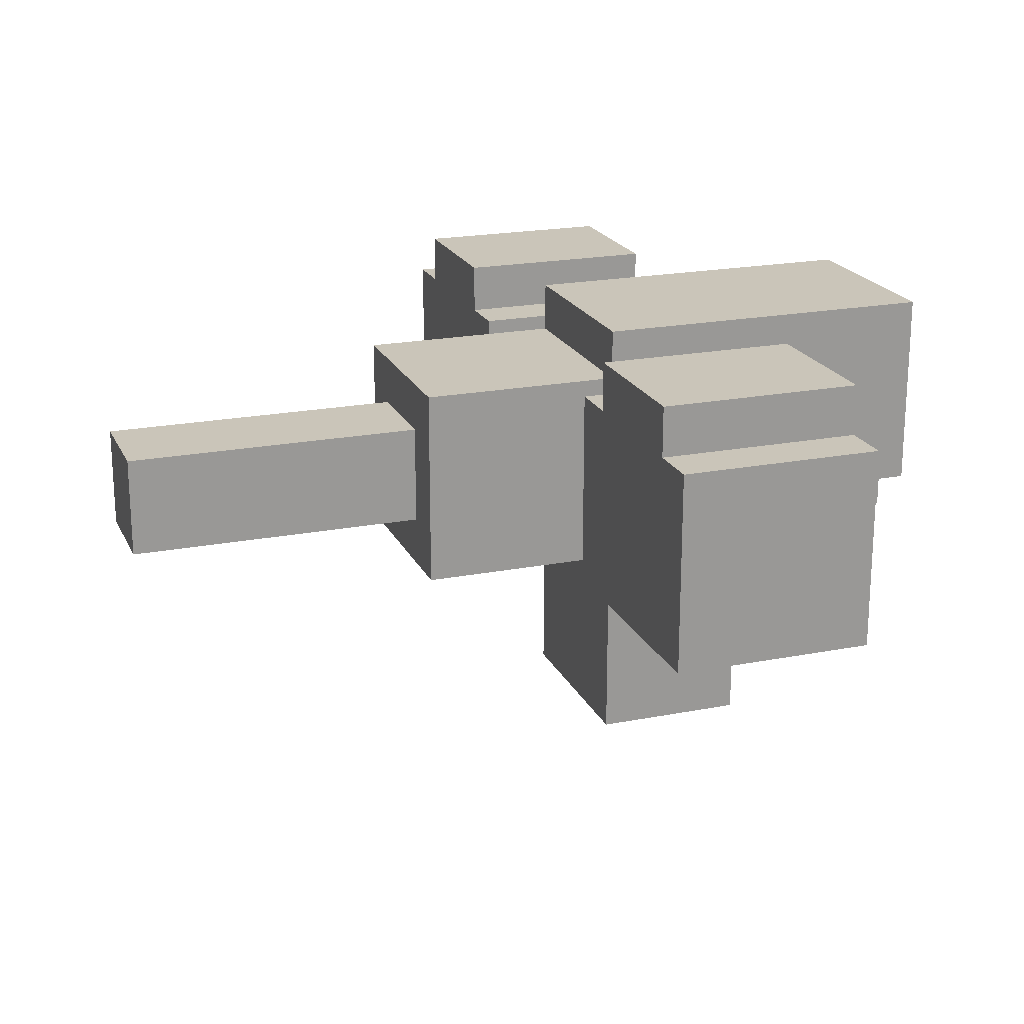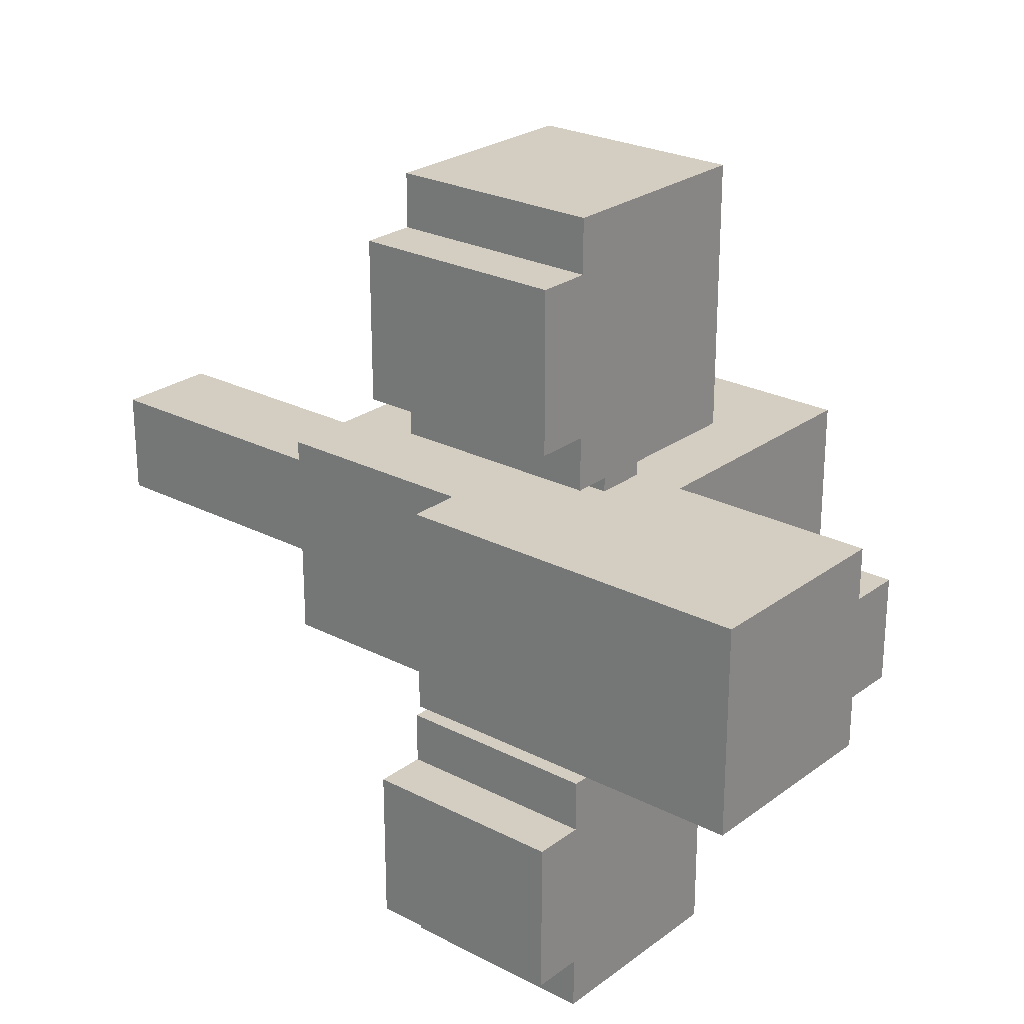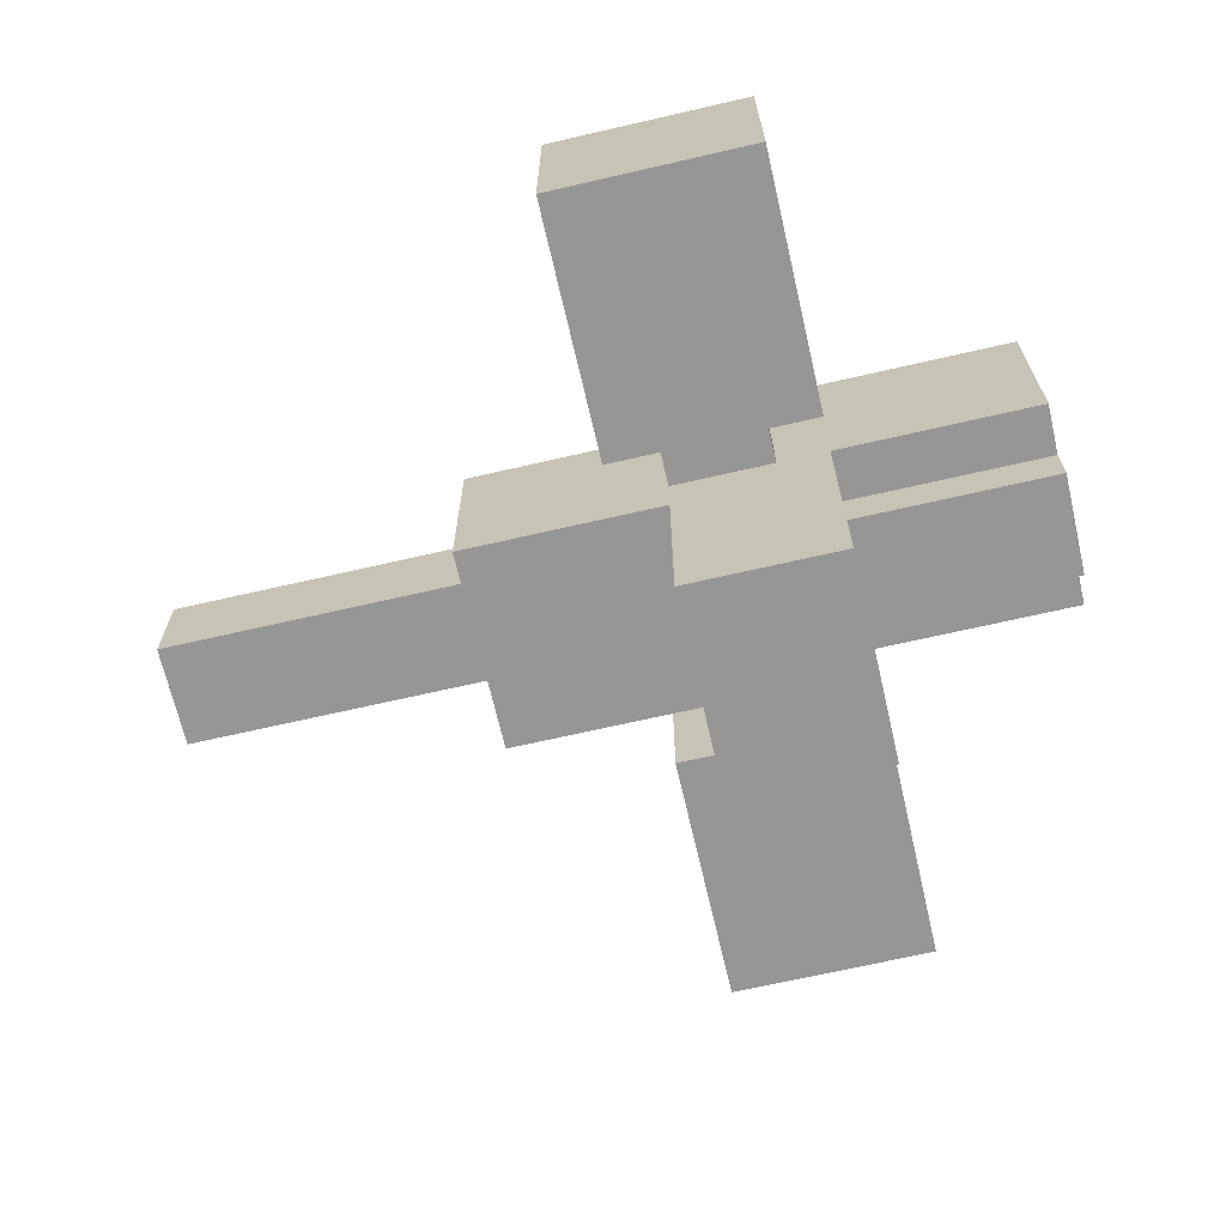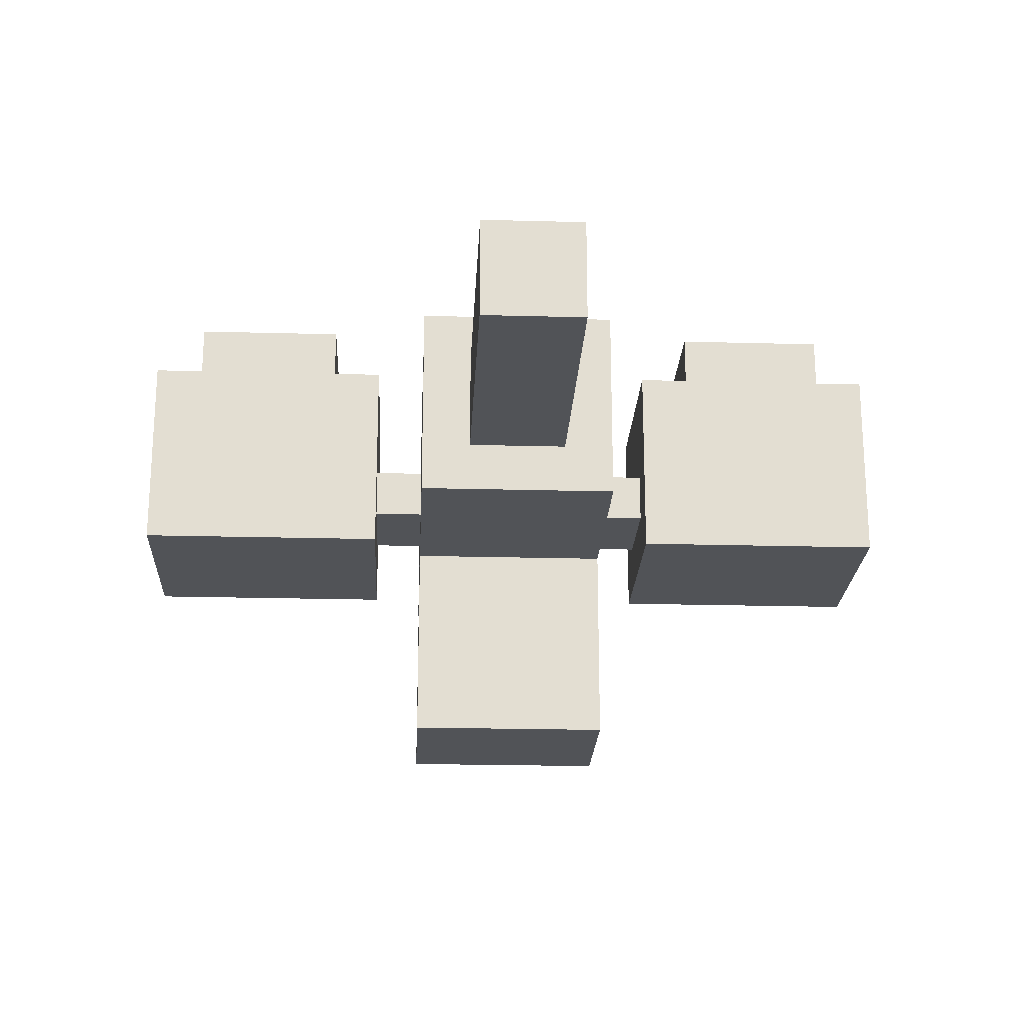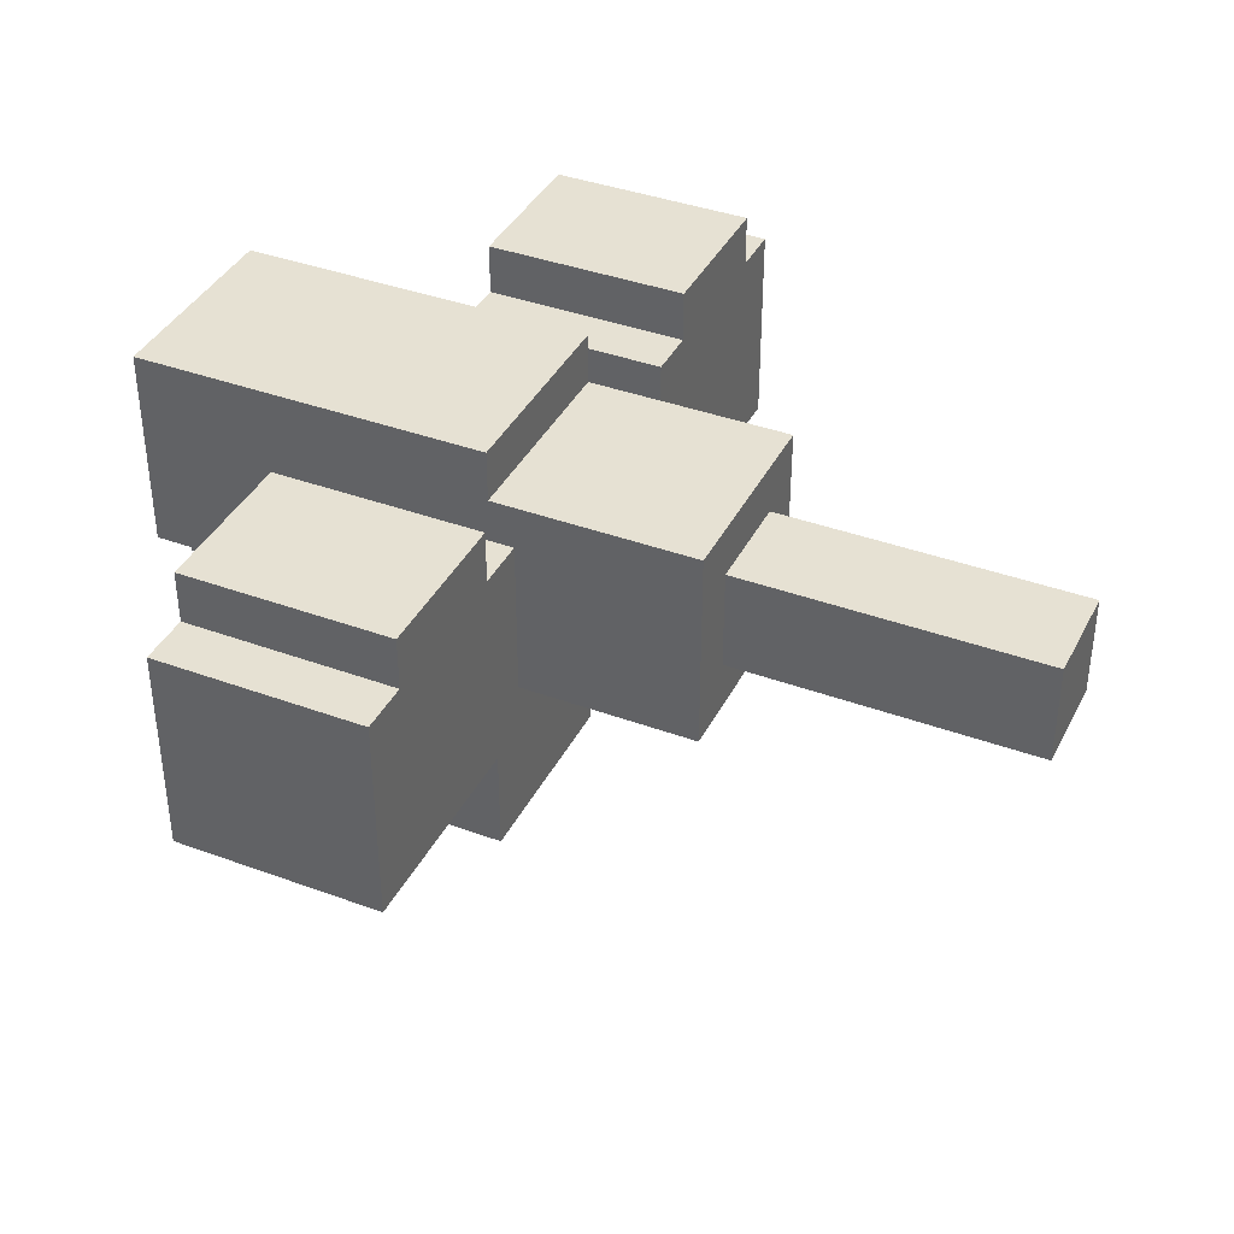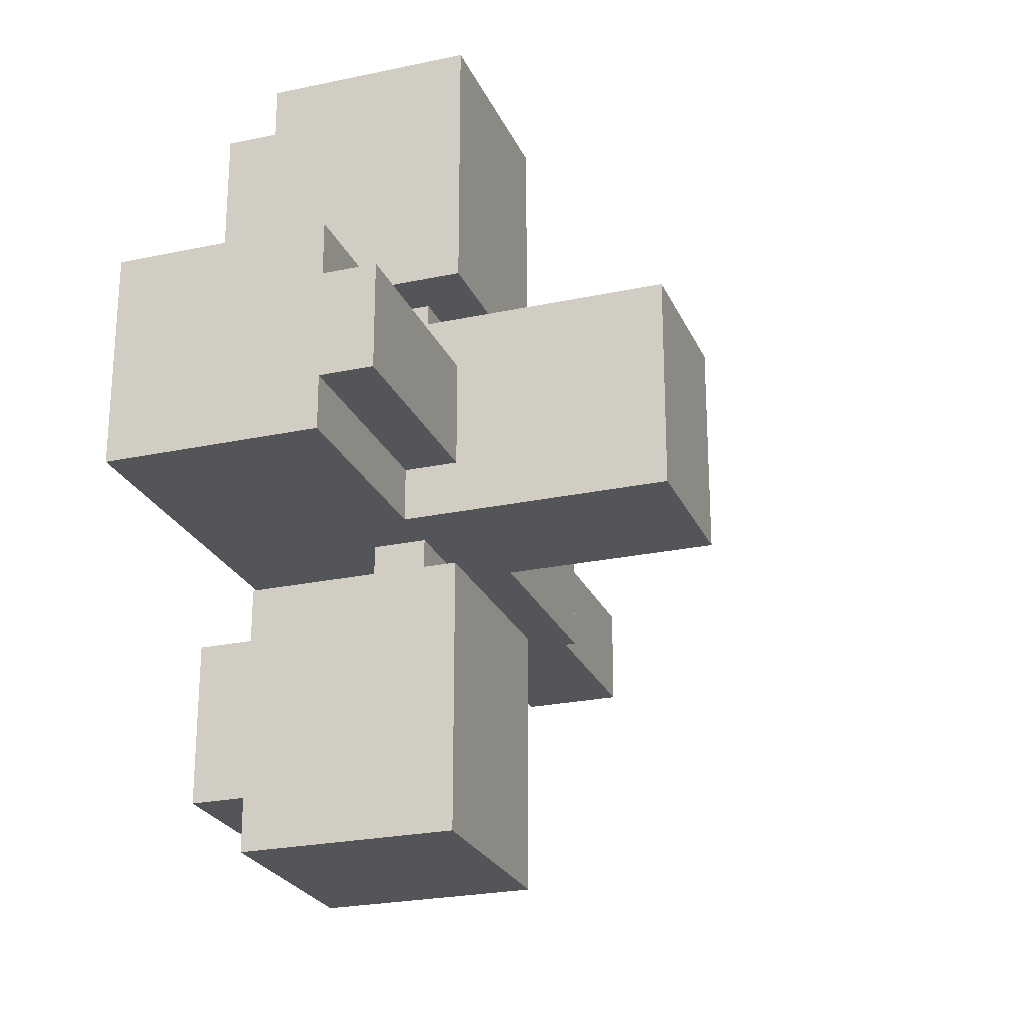
<metadata>
{"format":"obj","ext":"obj","renderer":"f3d","projection":"perspective","resolution":1024,"background":"white","views":[{"elev":20.6,"azim":160.5,"up":"+Y"},{"elev":24.9,"azim":-140.0,"up":"+Z"},{"elev":-68.0,"azim":-167.0,"up":"+Y"},{"elev":-21.8,"azim":87.3,"up":"+Y"},{"elev":38.8,"azim":24.8,"up":"+Y"},{"elev":-24.4,"azim":-70.6,"up":"+Z"}]}
</metadata>
<code>
o
v -0.7 0.7 0
v -0.7 0.7 -0.2
v -0.7 0.8 0.1
v -0.7 0.8 0
v -0.7 0.8 -0.2
v -0.7 0.8 -0.3
v -0.7 1.2 0.1
v -0.7 1.2 -0.3
v -0.3 0.3 0.1
v -0.3 0.3 -0.3
v -0.3 0.7 0.7
v -0.3 0.7 0.2
v -0.3 0.7 0
v -0.3 0.7 -0.2
v -0.3 0.7 -0.4
v -0.3 0.7 -0.9
v -0.3 0.8 0.1
v -0.3 0.8 0
v -0.3 0.8 -0.2
v -0.3 0.8 -0.3
v -0.3 1.1 0.7
v -0.3 1.1 0.6
v -0.3 1.1 0.3
v -0.3 1.1 0.2
v -0.3 1.1 -0.4
v -0.3 1.1 -0.5
v -0.3 1.1 -0.8
v -0.3 1.1 -0.9
v -0.3 1.2 0.6
v -0.3 1.2 0.3
v -0.3 1.2 -0.5
v -0.3 1.2 -0.8
v -0.2 0.8 0.2
v -0.2 0.8 0.1
v -0.2 0.8 -0.3
v -0.2 0.8 -0.4
v -0.2 0.9 0.2
v -0.2 0.9 0.1
v -0.2 0.9 -0.3
v -0.2 0.9 -0.4
v 0 0.3 0.1
v 0 0.3 -0.3
v 0 0.7 0.1
v 0 0.7 -0.3
v 0 0.8 0.2
v 0 0.8 0.1
v 0 0.8 -0.3
v 0 0.8 -0.4
v 0 0.9 0.2
v 0 0.9 0.1
v 0 0.9 -0.3
v 0 0.9 -0.4
v 0 1.1 0.1
v 0 1.1 -0.3
v 0 1.2 0.1
v 0 1.2 -0.3
v 0.1 0.7 0.7
v 0.1 0.7 0.2
v 0.1 0.7 -0.4
v 0.1 0.7 -0.9
v 0.1 0.8 0.6
v 0.1 0.8 0.3
v 0.1 0.8 -0.5
v 0.1 0.8 -0.8
v 0.1 0.9 0.4
v 0.1 0.9 0.3
v 0.1 0.9 -0.7
v 0.1 0.9 -0.8
v 0.1 1 0.5
v 0.1 1 0.4
v 0.1 1 -0.6
v 0.1 1 -0.7
v 0.1 1.1 0.7
v 0.1 1.1 0.6
v 0.1 1.1 0.5
v 0.1 1.1 0.3
v 0.1 1.1 0.2
v 0.1 1.1 -0.4
v 0.1 1.1 -0.5
v 0.1 1.1 -0.6
v 0.1 1.1 -0.8
v 0.1 1.1 -0.9
v 0.1 1.2 0.6
v 0.1 1.2 0.3
v 0.1 1.2 -0.5
v 0.1 1.2 -0.8
v 0.4 0.7 0.1
v 0.4 0.7 -0.3
v 0.4 0.8 0
v 0.4 0.8 -0.2
v 0.4 1 0
v 0.4 1 -0.2
v 0.4 1.1 0.1
v 0.4 1.1 -0.3
v 1 0.8 0
v 1 0.8 -0.2
v 1 1 0
v 1 1 -0.2
v -0.3 0.7 0.7
v -0.3 1.1 0.7
v 0 0.7 0.7
v 0 1.1 0.7
v 0.1 0.7 0.7
v 0.1 1.1 0.7
v -0.3 1.1 0.6
v -0.3 1.2 0.6
v 0 1.1 0.6
v 0 1.2 0.6
v 0.1 1.1 0.6
v 0.1 1.2 0.6
v -0.7 0.8 0.1
v -0.7 1.2 0.1
v -0.3 0.3 0.1
v -0.3 0.8 0.1
v -0.2 0.8 0.1
v -0.2 0.9 0.1
v 0 0.3 0.1
v 0 0.7 0.1
v 0 0.8 0.1
v 0 0.9 0.1
v 0 1.1 0.1
v 0 1.2 0.1
v 0.4 0.7 0.1
v 0.4 1.1 0.1
v -0.7 0.7 0
v -0.7 0.8 0
v -0.3 0.7 0
v -0.3 0.8 0
v 0.4 0.8 0
v 0.4 1 0
v 1 0.8 0
v 1 1 0
v -0.3 0.7 -0.4
v -0.3 1.1 -0.4
v -0.2 0.8 -0.4
v -0.2 0.9 -0.4
v 0 0.7 -0.4
v 0 0.8 -0.4
v 0 0.9 -0.4
v 0 1.1 -0.4
v 0.1 0.7 -0.4
v 0.1 1.1 -0.4
v -0.3 1.1 -0.5
v -0.3 1.2 -0.5
v 0 1.1 -0.5
v 0 1.2 -0.5
v 0.1 1.1 -0.5
v 0.1 1.2 -0.5
v -0.3 1.1 0.3
v -0.3 1.2 0.3
v 0 1.1 0.3
v 0 1.2 0.3
v 0.1 1.1 0.3
v 0.1 1.2 0.3
v -0.3 0.7 0.2
v -0.3 1.1 0.2
v -0.2 0.8 0.2
v -0.2 0.9 0.2
v 0 0.7 0.2
v 0 0.8 0.2
v 0 0.9 0.2
v 0 1.1 0.2
v 0.1 0.7 0.2
v 0.1 1.1 0.2
v -0.7 0.7 -0.2
v -0.7 0.8 -0.2
v -0.3 0.7 -0.2
v -0.3 0.8 -0.2
v 0.4 0.8 -0.2
v 0.4 1 -0.2
v 1 0.8 -0.2
v 1 1 -0.2
v -0.7 0.8 -0.3
v -0.7 1.2 -0.3
v -0.3 0.3 -0.3
v -0.3 0.8 -0.3
v -0.2 0.8 -0.3
v -0.2 0.9 -0.3
v 0 0.3 -0.3
v 0 0.7 -0.3
v 0 0.8 -0.3
v 0 0.9 -0.3
v 0 1.1 -0.3
v 0 1.2 -0.3
v 0.4 0.7 -0.3
v 0.4 1.1 -0.3
v -0.3 1.1 -0.8
v -0.3 1.2 -0.8
v 0 1.1 -0.8
v 0 1.2 -0.8
v 0.1 1.1 -0.8
v 0.1 1.2 -0.8
v -0.3 0.7 -0.9
v -0.3 1.1 -0.9
v 0 0.7 -0.9
v 0 1.1 -0.9
v 0.1 0.7 -0.9
v 0.1 1.1 -0.9
v -0.3 0.3 0.1
v 0 0.3 0.1
v -0.3 0.3 -0.3
v 0 0.3 -0.3
v -0.3 0.7 0.7
v 0 0.7 0.7
v 0.1 0.7 0.7
v -0.3 0.7 0.2
v 0 0.7 0.2
v 0.1 0.7 0.2
v 0 0.7 0.1
v 0.4 0.7 0.1
v -0.7 0.7 0
v -0.3 0.7 0
v -0.7 0.7 -0.2
v -0.3 0.7 -0.2
v 0 0.7 -0.3
v 0.4 0.7 -0.3
v -0.3 0.7 -0.4
v 0 0.7 -0.4
v 0.1 0.7 -0.4
v -0.3 0.7 -0.9
v 0 0.7 -0.9
v 0.1 0.7 -0.9
v -0.2 0.8 0.2
v 0 0.8 0.2
v -0.7 0.8 0.1
v -0.3 0.8 0.1
v -0.2 0.8 0.1
v 0 0.8 0.1
v -0.7 0.8 0
v -0.3 0.8 0
v 0.4 0.8 0
v 1 0.8 0
v -0.7 0.8 -0.2
v -0.3 0.8 -0.2
v 0.4 0.8 -0.2
v 1 0.8 -0.2
v -0.7 0.8 -0.3
v -0.3 0.8 -0.3
v -0.2 0.8 -0.3
v 0 0.8 -0.3
v -0.2 0.8 -0.4
v 0 0.8 -0.4
v -0.2 0.9 0.2
v 0 0.9 0.2
v -0.2 0.9 0.1
v 0 0.9 0.1
v -0.2 0.9 -0.3
v 0 0.9 -0.3
v -0.2 0.9 -0.4
v 0 0.9 -0.4
v 0.4 1 0
v 1 1 0
v 0.4 1 -0.2
v 1 1 -0.2
v -0.3 1.1 0.7
v 0 1.1 0.7
v 0.1 1.1 0.7
v -0.3 1.1 0.6
v 0 1.1 0.6
v 0.1 1.1 0.6
v -0.3 1.1 0.3
v 0 1.1 0.3
v 0.1 1.1 0.3
v -0.3 1.1 0.2
v 0 1.1 0.2
v 0.1 1.1 0.2
v 0 1.1 0.1
v 0.4 1.1 0.1
v 0 1.1 -0.3
v 0.4 1.1 -0.3
v -0.3 1.1 -0.4
v 0 1.1 -0.4
v 0.1 1.1 -0.4
v -0.3 1.1 -0.5
v 0 1.1 -0.5
v 0.1 1.1 -0.5
v -0.3 1.1 -0.8
v 0 1.1 -0.8
v 0.1 1.1 -0.8
v -0.3 1.1 -0.9
v 0 1.1 -0.9
v 0.1 1.1 -0.9
v -0.3 1.2 0.6
v 0 1.2 0.6
v 0.1 1.2 0.6
v -0.3 1.2 0.3
v 0 1.2 0.3
v 0.1 1.2 0.3
v -0.7 1.2 0.1
v 0 1.2 0.1
v -0.7 1.2 -0.3
v 0 1.2 -0.3
v -0.3 1.2 -0.5
v 0 1.2 -0.5
v 0.1 1.2 -0.5
v -0.3 1.2 -0.8
v 0 1.2 -0.8
v 0.1 1.2 -0.8
f 4 2 1
f 5 2 4
f 7 4 3
f 7 6 5
f 7 5 4
f 8 6 7
f 13 10 9
f 14 10 13
f 17 13 9
f 18 13 17
f 19 10 14
f 20 10 19
f 21 12 11
f 22 12 21
f 23 12 22
f 24 12 23
f 25 16 15
f 26 16 25
f 27 16 26
f 28 16 27
f 29 23 22
f 30 23 29
f 31 27 26
f 32 27 31
f 37 34 33
f 38 34 37
f 39 36 35
f 40 36 39
f 41 42 43
f 43 42 44
f 45 46 49
f 49 46 50
f 47 48 51
f 51 48 52
f 53 54 55
f 55 54 56
f 57 58 61
f 61 58 62
f 59 60 63
f 63 60 64
f 61 62 65
f 62 58 66
f 65 62 66
f 63 64 67
f 64 60 68
f 67 64 68
f 61 65 69
f 65 66 70
f 69 65 70
f 63 67 71
f 67 68 72
f 71 67 72
f 57 61 73
f 61 69 74
f 73 61 74
f 69 70 75
f 74 69 75
f 70 66 76
f 75 70 76
f 66 58 76
f 76 58 77
f 59 63 78
f 63 71 79
f 78 63 79
f 71 72 80
f 79 71 80
f 68 60 81
f 80 72 81
f 72 68 81
f 81 60 82
f 75 76 83
f 74 75 83
f 83 76 84
f 79 80 85
f 80 81 85
f 85 81 86
f 87 88 89
f 89 88 90
f 87 89 91
f 90 88 92
f 87 91 93
f 91 92 93
f 92 88 94
f 93 92 94
f 95 96 97
f 97 96 98
f 101 100 99
f 102 100 101
f 103 102 101
f 104 102 103
f 107 106 105
f 108 106 107
f 109 108 107
f 110 108 109
f 114 112 111
f 115 112 114
f 115 114 113
f 116 112 115
f 117 115 113
f 118 115 117
f 119 115 118
f 120 112 116
f 121 112 120
f 122 112 121
f 123 119 118
f 123 121 120
f 123 120 119
f 124 121 123
f 127 126 125
f 128 126 127
f 131 130 129
f 132 130 131
f 135 134 133
f 136 134 135
f 137 135 133
f 138 135 137
f 139 134 136
f 140 134 139
f 141 138 137
f 141 139 138
f 141 140 139
f 142 140 141
f 145 144 143
f 146 144 145
f 147 146 145
f 148 146 147
f 149 150 151
f 151 150 152
f 151 152 153
f 153 152 154
f 155 156 157
f 157 156 158
f 155 157 159
f 159 157 160
f 158 156 161
f 161 156 162
f 159 160 163
f 160 161 163
f 161 162 163
f 163 162 164
f 165 166 167
f 167 166 168
f 169 170 171
f 171 170 172
f 173 174 176
f 176 174 177
f 175 176 177
f 177 174 178
f 175 177 179
f 179 177 180
f 180 177 181
f 178 174 182
f 182 174 183
f 183 174 184
f 180 181 185
f 182 183 185
f 181 182 185
f 185 183 186
f 187 188 189
f 189 188 190
f 189 190 191
f 191 190 192
f 193 194 195
f 195 194 196
f 195 196 197
f 197 196 198
f 201 200 199
f 202 200 201
f 206 204 203
f 207 205 204
f 207 204 206
f 208 205 207
f 213 212 211
f 214 212 213
f 215 210 209
f 216 210 215
f 220 218 217
f 221 219 218
f 221 218 220
f 222 219 221
f 227 224 223
f 228 224 227
f 229 226 225
f 230 226 229
f 235 232 231
f 236 232 235
f 237 234 233
f 238 234 237
f 241 240 239
f 242 240 241
f 243 244 245
f 245 244 246
f 247 248 249
f 249 248 250
f 251 252 253
f 253 252 254
f 255 256 258
f 256 257 259
f 258 256 259
f 259 257 260
f 261 262 264
f 262 263 265
f 264 262 265
f 265 263 266
f 267 268 269
f 269 268 270
f 271 272 274
f 272 273 275
f 274 272 275
f 275 273 276
f 277 278 280
f 278 279 281
f 280 278 281
f 281 279 282
f 283 284 286
f 284 285 287
f 286 284 287
f 287 285 288
f 289 290 291
f 291 290 292
f 293 294 296
f 294 295 297
f 296 294 297
f 297 295 298

</code>
